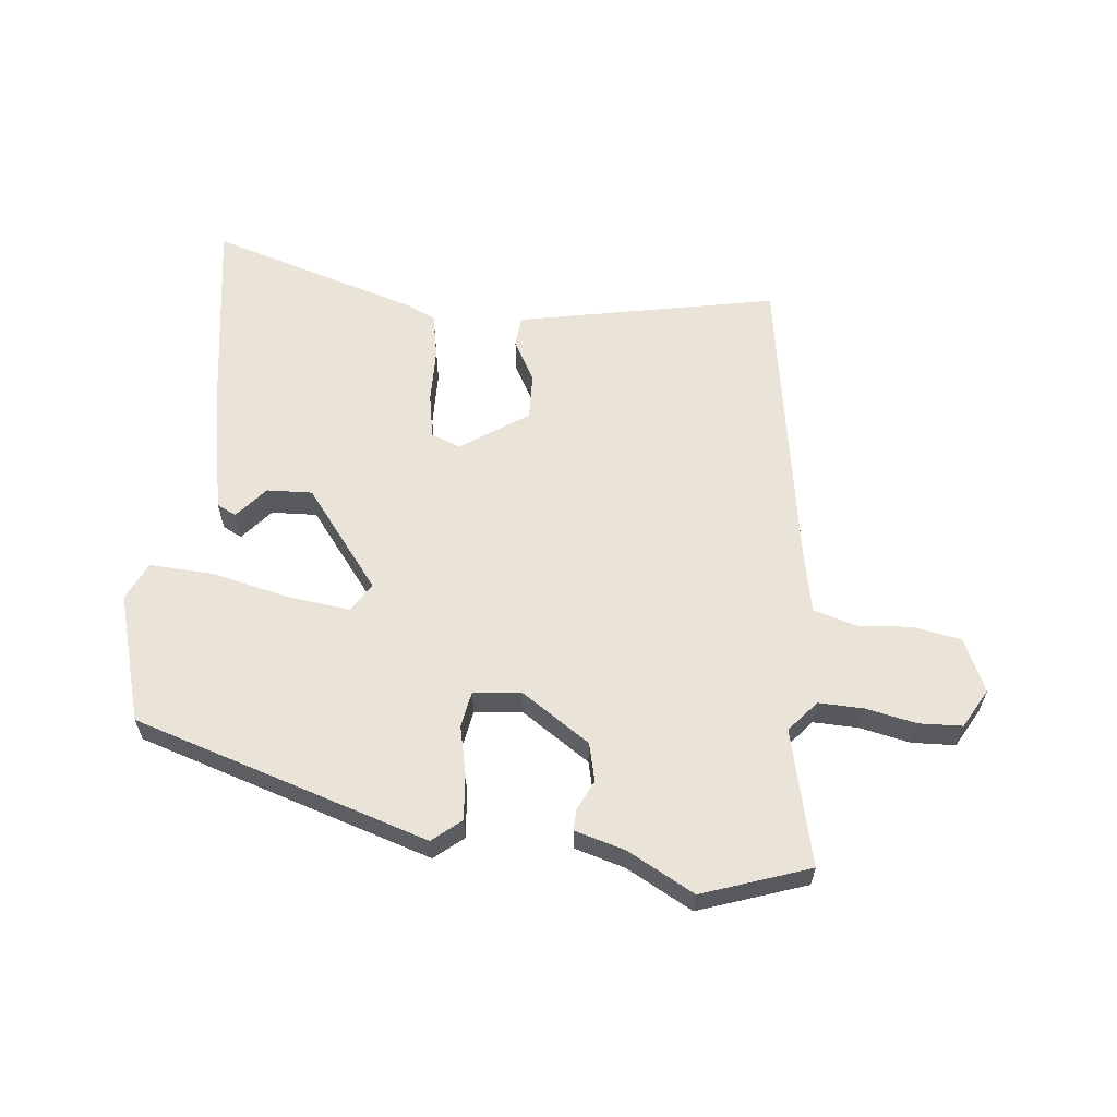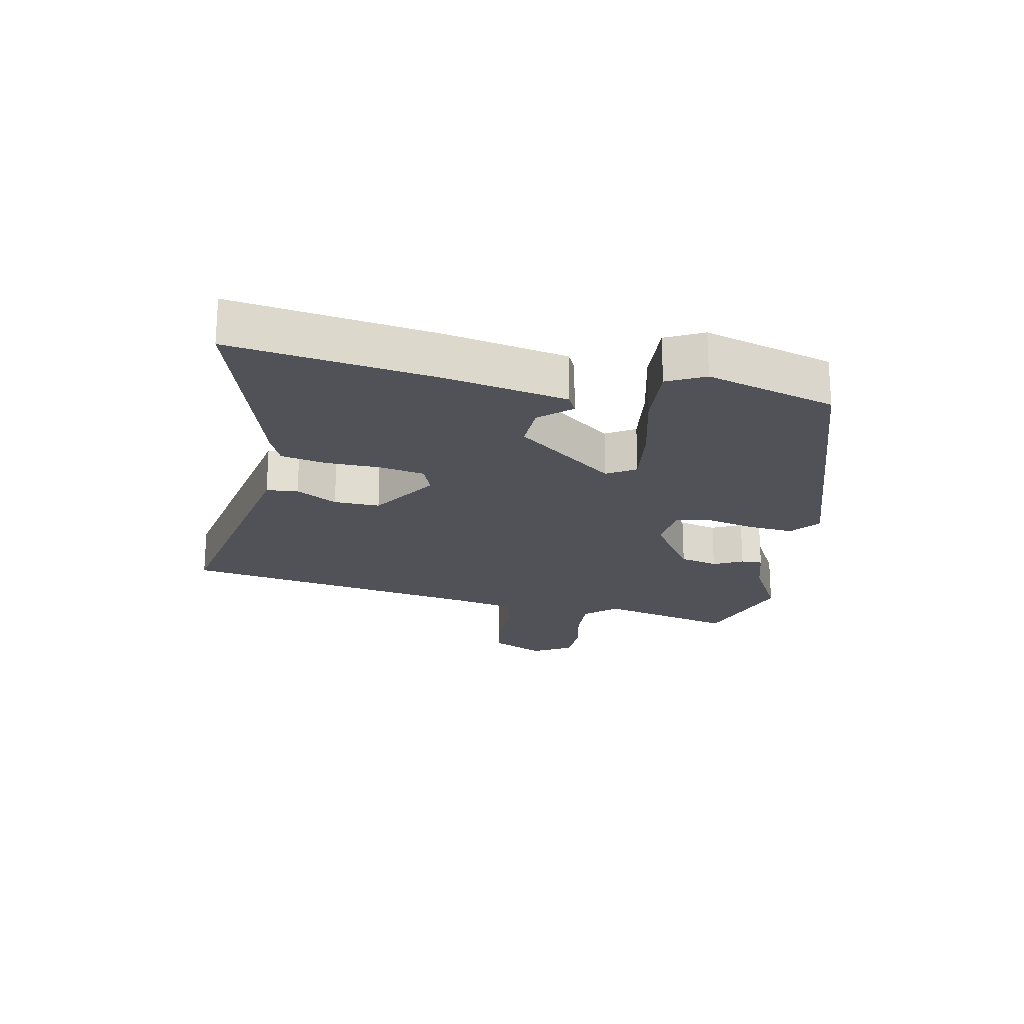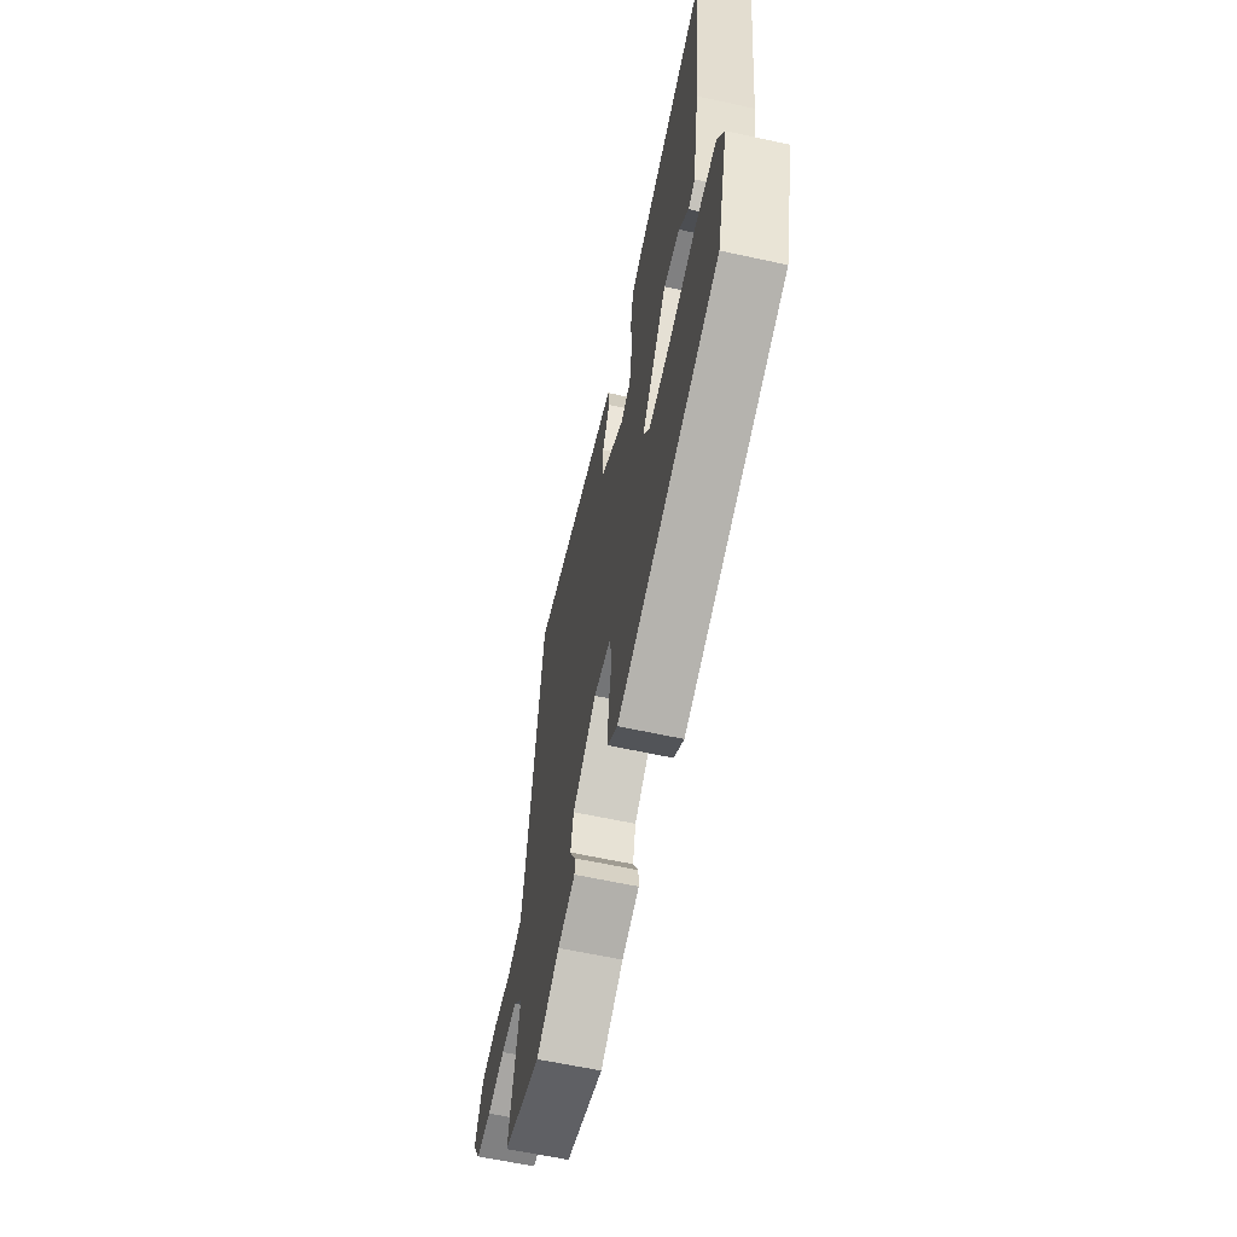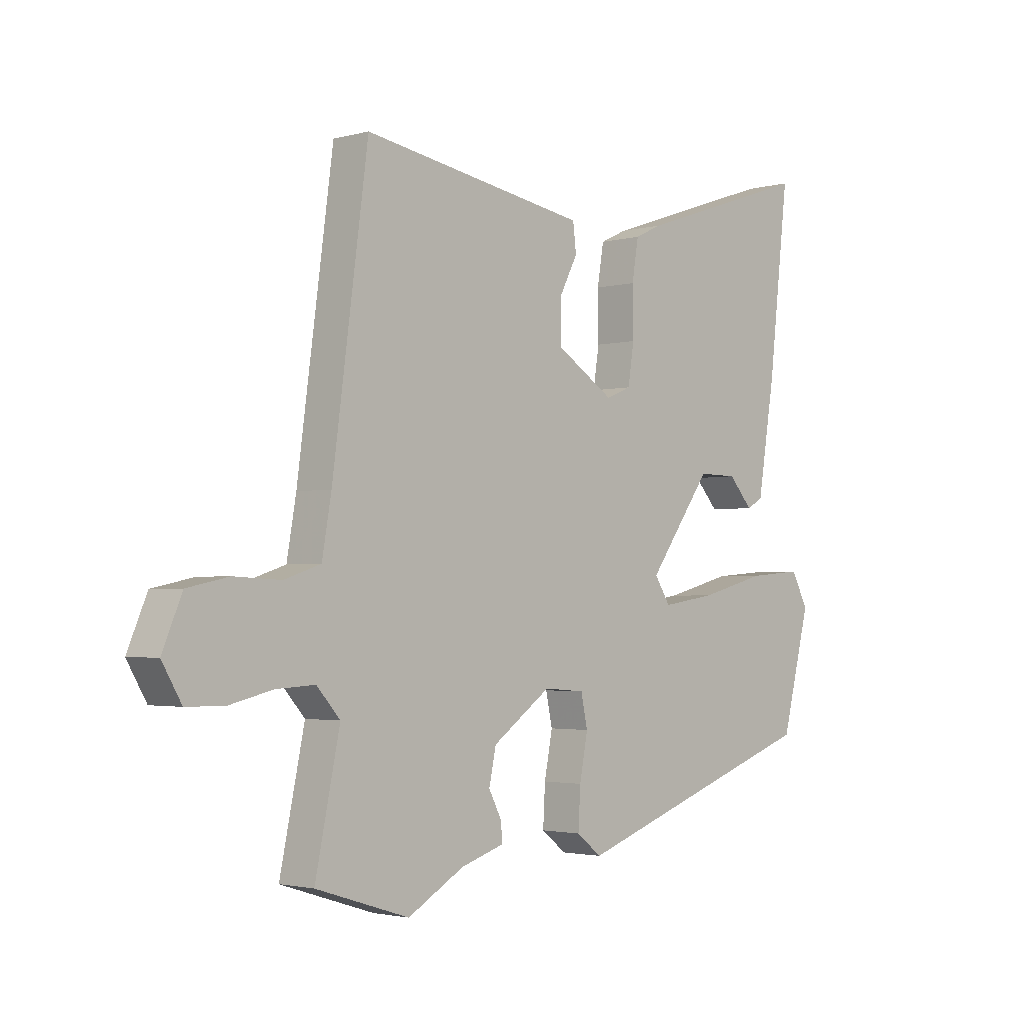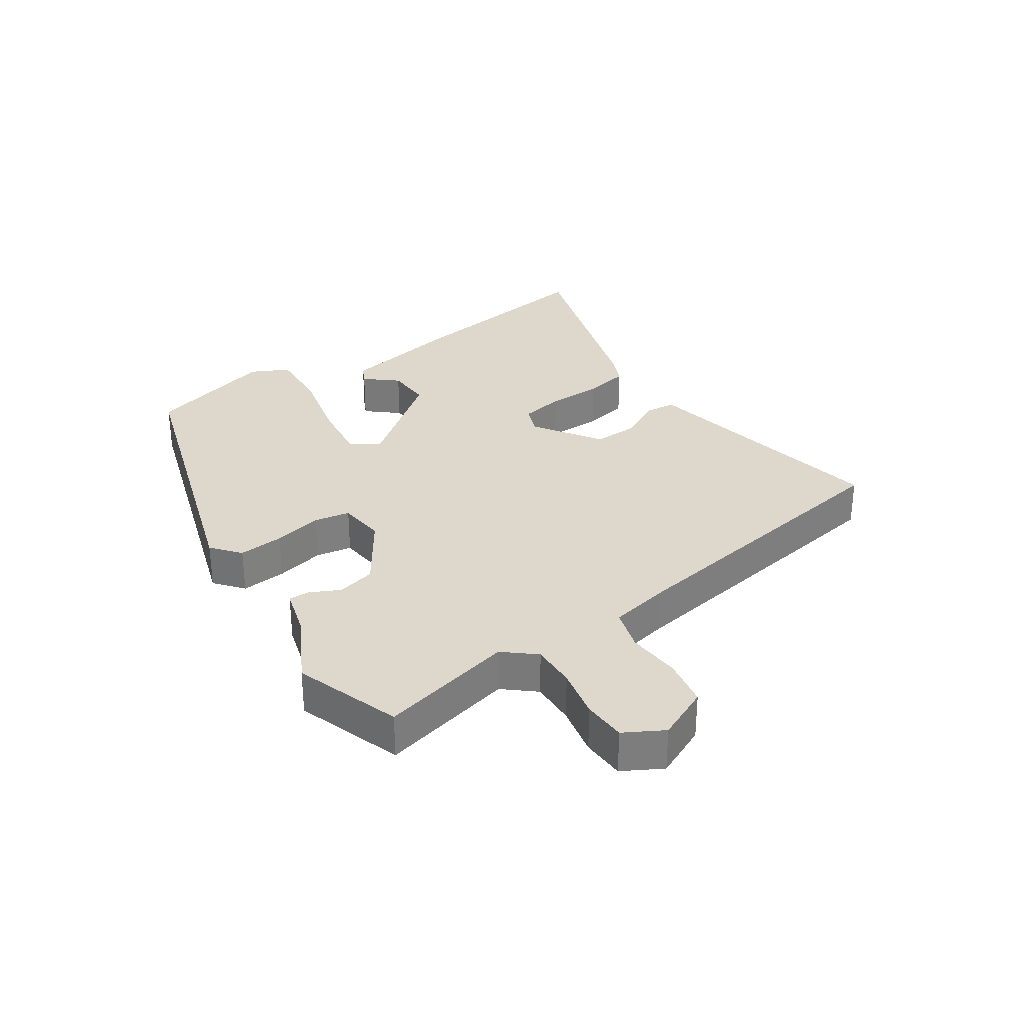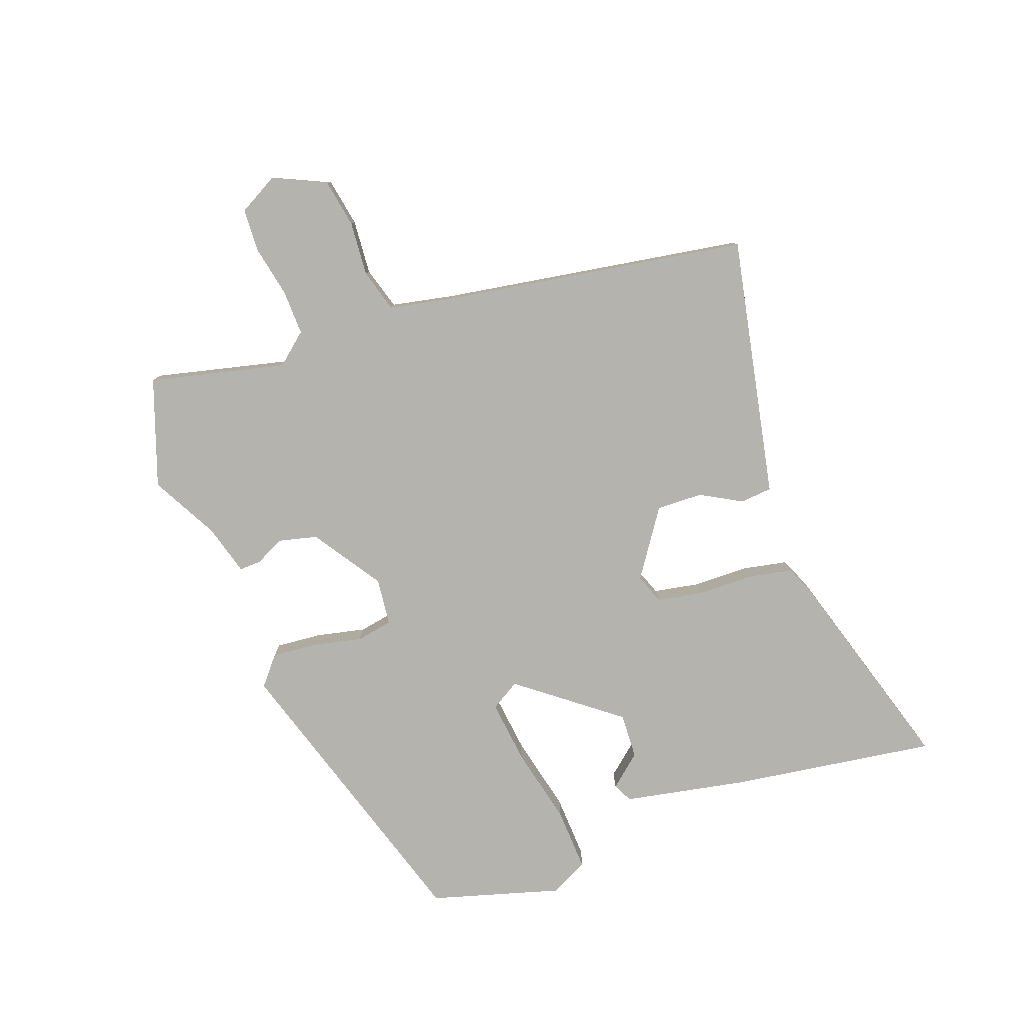
<metadata>
{"format":"obj","ext":"obj","renderer":"f3d","projection":"perspective","resolution":1024,"background":"white","views":[{"elev":60.8,"azim":-175.7,"up":"+Y"},{"elev":-21.4,"azim":77.3,"up":"+Y"},{"elev":-61.0,"azim":77.4,"up":"+Z"},{"elev":-2.4,"azim":-46.7,"up":"+Z"},{"elev":31.3,"azim":-125.5,"up":"+Y"},{"elev":-79.9,"azim":-71.7,"up":"+Y"}]}
</metadata>
<code>
v -0.364 0.07 -0.543
v -0.535 0.07 -0.489
v -0.49 0.07 -0.273
v -0.533 0.07 -0.225
v -0.604 0.07 -0.229
v -0.684 0.07 -0.248
v -0.753 0.07 -0.247
v -0.789 0.07 -0.186
v -0.753 0.07 -0.101
v -0.677 0.07 -0.085
v -0.591 0.07 -0.089
v -0.524 0.07 -0.067
v -0.507 0.07 0.031
v -0.442 0.07 0.516
v -0.147 0.07 0.466
v -0.029 0.07 0.446
v -0.023 0.07 0.396
v -0.057 0.07 0.33
v -0.057 0.07 0.257
v 0.05 0.07 0.189
v 0.096 0.07 0.208
v 0.107 0.07 0.279
v 0.106 0.07 0.367
v 0.118 0.07 0.439
v 0.167 0.07 0.462
v 0.492 0.07 0.571
v 0.454 0.07 0.246
v 0.422 0.07 0.051
v 0.392 0.07 0.035
v 0.348 0.07 0.084
v 0.276 0.07 0.085
v 0.16 0.07 -0.075
v 0.189 0.07 -0.12
v 0.288 0.07 -0.105
v 0.411 0.07 -0.073
v 0.511 0.07 -0.065
v 0.542 0.07 -0.124
v 0.489 0.07 -0.33
v 0.027 0.07 -0.49
v -0.019 0.07 -0.454
v -0.015 0.07 -0.382
v 0 0.07 -0.304
v -0.012 0.07 -0.247
v -0.087 0.07 -0.241
v -0.194 0.07 -0.317
v -0.207 0.07 -0.378
v -0.183 0.07 -0.424
v -0.181 0.07 -0.458
v -0.26 0.07 -0.483
v -0.364 0 -0.543
v -0.535 0 -0.489
v -0.49 0 -0.273
v -0.533 0 -0.225
v -0.604 0 -0.229
v -0.684 0 -0.248
v -0.753 0 -0.247
v -0.789 0 -0.186
v -0.753 0 -0.101
v -0.677 0 -0.085
v -0.591 0 -0.089
v -0.524 0 -0.067
v -0.507 0 0.031
v -0.442 0 0.516
v -0.147 0 0.466
v -0.029 0 0.446
v -0.023 0 0.396
v -0.057 0 0.33
v -0.057 0 0.257
v 0.05 0 0.189
v 0.096 0 0.208
v 0.107 0 0.279
v 0.106 0 0.367
v 0.118 0 0.439
v 0.167 0 0.462
v 0.492 0 0.571
v 0.454 0 0.246
v 0.422 0 0.051
v 0.392 0 0.035
v 0.348 0 0.084
v 0.276 0 0.085
v 0.16 0 -0.075
v 0.189 0 -0.12
v 0.288 0 -0.105
v 0.411 0 -0.073
v 0.511 0 -0.065
v 0.542 0 -0.124
v 0.489 0 -0.33
v 0.027 0 -0.49
v -0.019 0 -0.454
v -0.015 0 -0.382
v 0 0 -0.304
v -0.012 0 -0.247
v -0.087 0 -0.241
v -0.194 0 -0.317
v -0.207 0 -0.378
v -0.183 0 -0.424
v -0.181 0 -0.458
v -0.26 0 -0.483
f 46 47 48 49
f 1 2 3
f 49 1 3
f 46 49 3
f 45 46 3
f 44 45 3 4
f 40 41 42
f 39 40 42
f 38 39 42
f 37 38 42
f 36 37 42
f 35 36 42
f 34 35 42
f 33 34 42 43
f 32 33 43 44
f 28 29 30
f 27 28 30
f 26 27 30
f 25 26 30
f 24 25 30
f 23 24 30
f 22 23 30 31
f 21 22 31 32
f 16 17 18
f 15 16 18
f 14 15 18
f 13 14 18
f 12 13 18 19
f 9 10 11
f 8 9 11
f 7 8 11
f 6 7 11
f 5 6 11
f 4 5 11 12
f 44 4 12
f 32 44 12
f 21 32 12
f 20 21 12
f 12 19 20
f 98 97 96 95
f 52 51 50
f 52 50 98
f 52 98 95
f 52 95 94
f 53 52 94 93
f 91 90 89
f 91 89 88
f 91 88 87
f 91 87 86
f 91 86 85
f 91 85 84
f 91 84 83
f 92 91 83 82
f 93 92 82 81
f 79 78 77
f 79 77 76
f 79 76 75
f 79 75 74
f 79 74 73
f 79 73 72
f 80 79 72 71
f 81 80 71 70
f 67 66 65
f 67 65 64
f 67 64 63
f 67 63 62
f 68 67 62 61
f 60 59 58
f 60 58 57
f 60 57 56
f 60 56 55
f 60 55 54
f 61 60 54 53
f 61 53 93
f 61 93 81
f 61 81 70
f 61 70 69
f 69 68 61
f 1 50 51 2
f 2 51 52 3
f 3 52 53 4
f 4 53 54 5
f 5 54 55 6
f 6 55 56 7
f 7 56 57 8
f 8 57 58 9
f 9 58 59 10
f 10 59 60 11
f 11 60 61 12
f 12 61 62 13
f 13 62 63 14
f 14 63 64 15
f 15 64 65 16
f 16 65 66 17
f 17 66 67 18
f 18 67 68 19
f 19 68 69 20
f 20 69 70 21
f 21 70 71 22
f 22 71 72 23
f 23 72 73 24
f 24 73 74 25
f 25 74 75 26
f 26 75 76 27
f 27 76 77 28
f 28 77 78 29
f 29 78 79 30
f 30 79 80 31
f 31 80 81 32
f 32 81 82 33
f 33 82 83 34
f 34 83 84 35
f 35 84 85 36
f 36 85 86 37
f 37 86 87 38
f 38 87 88 39
f 39 88 89 40
f 40 89 90 41
f 41 90 91 42
f 42 91 92 43
f 43 92 93 44
f 44 93 94 45
f 45 94 95 46
f 46 95 96 47
f 47 96 97 48
f 48 97 98 49
f 49 98 50 1

</code>
